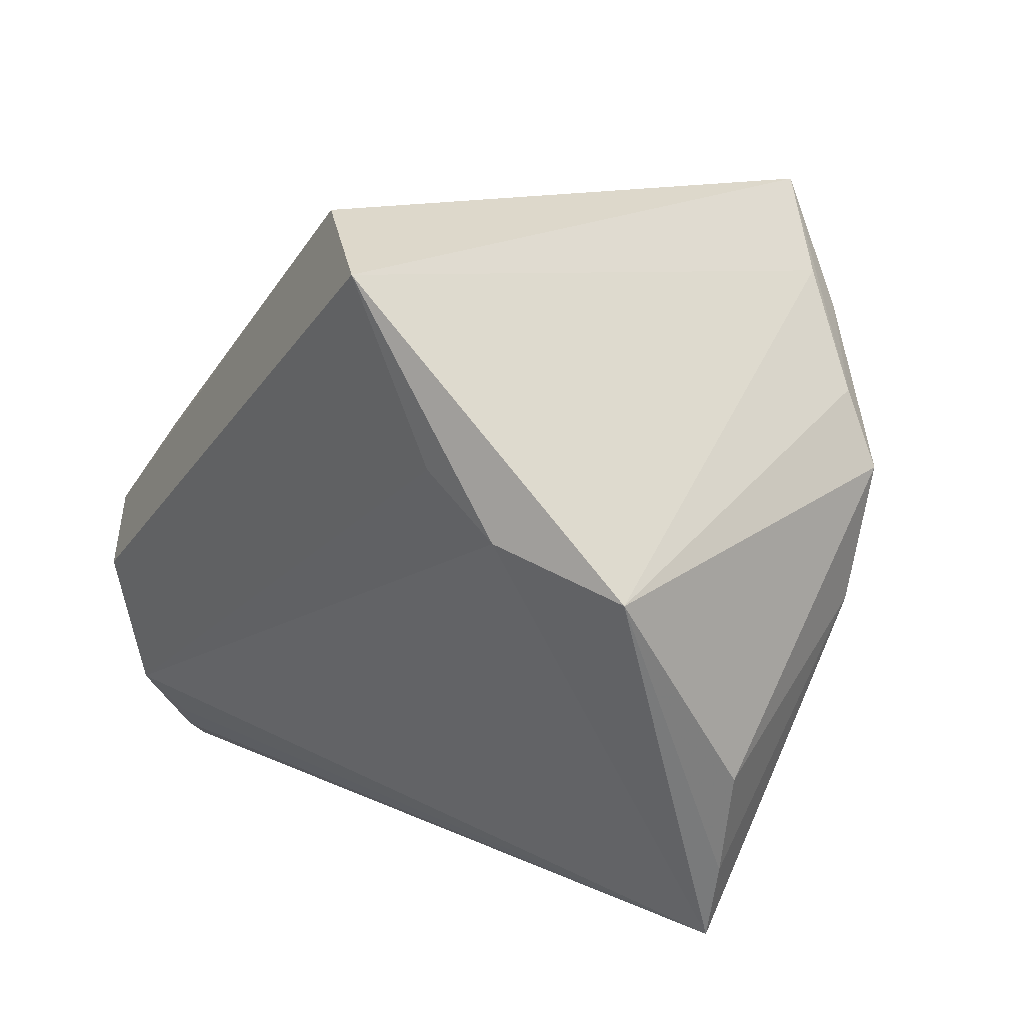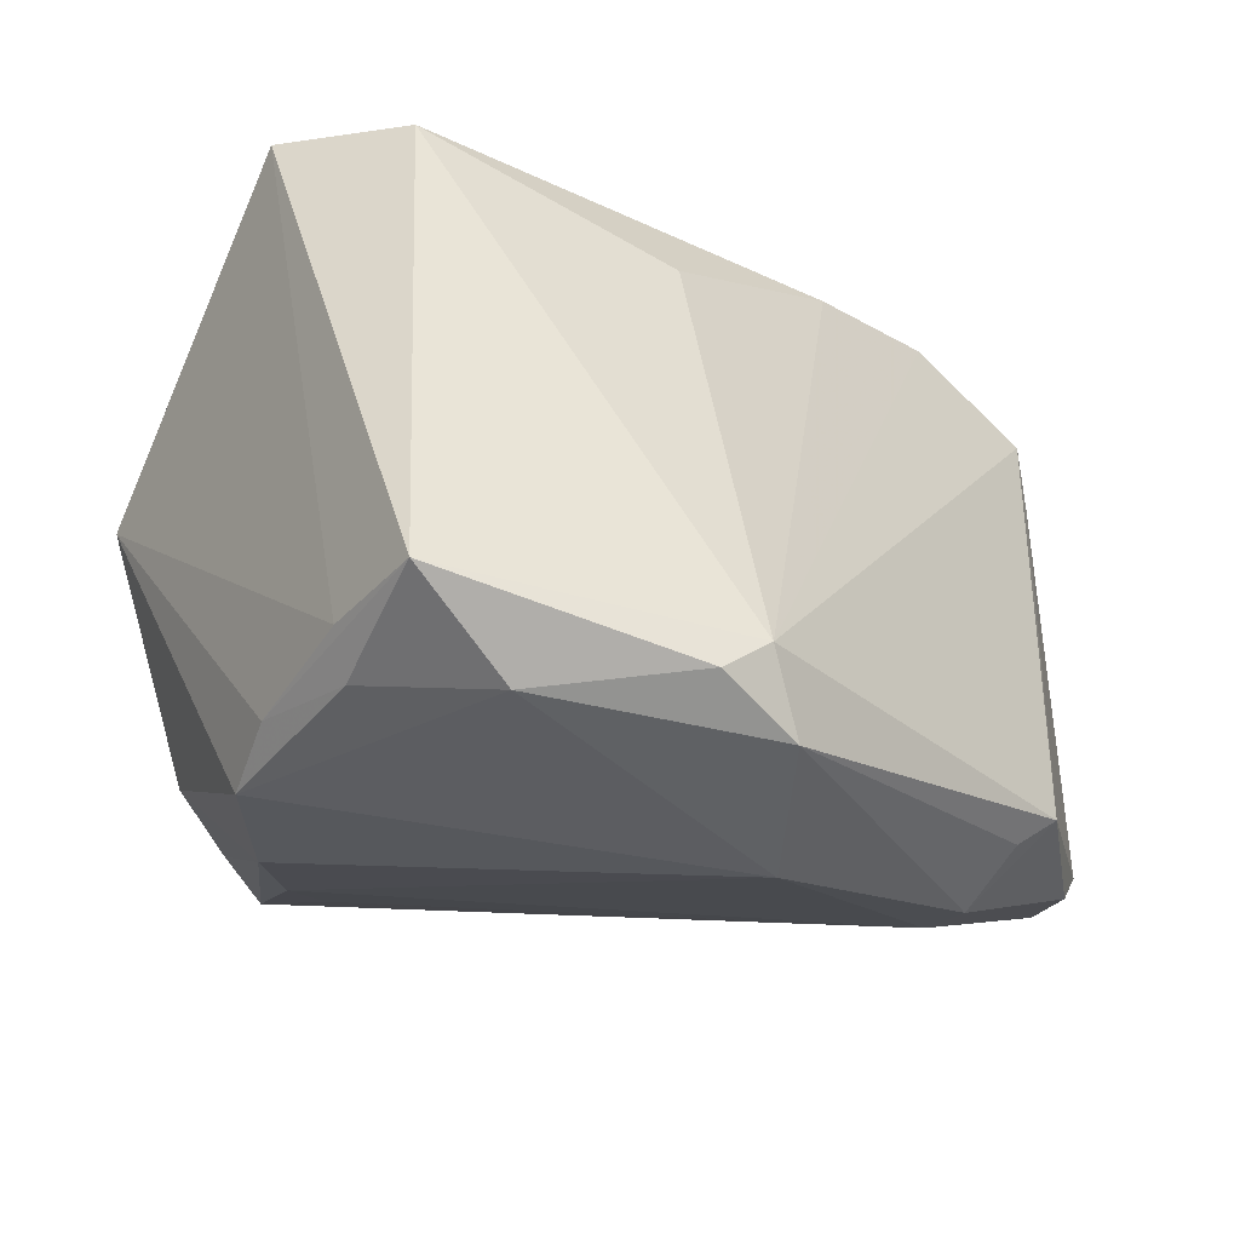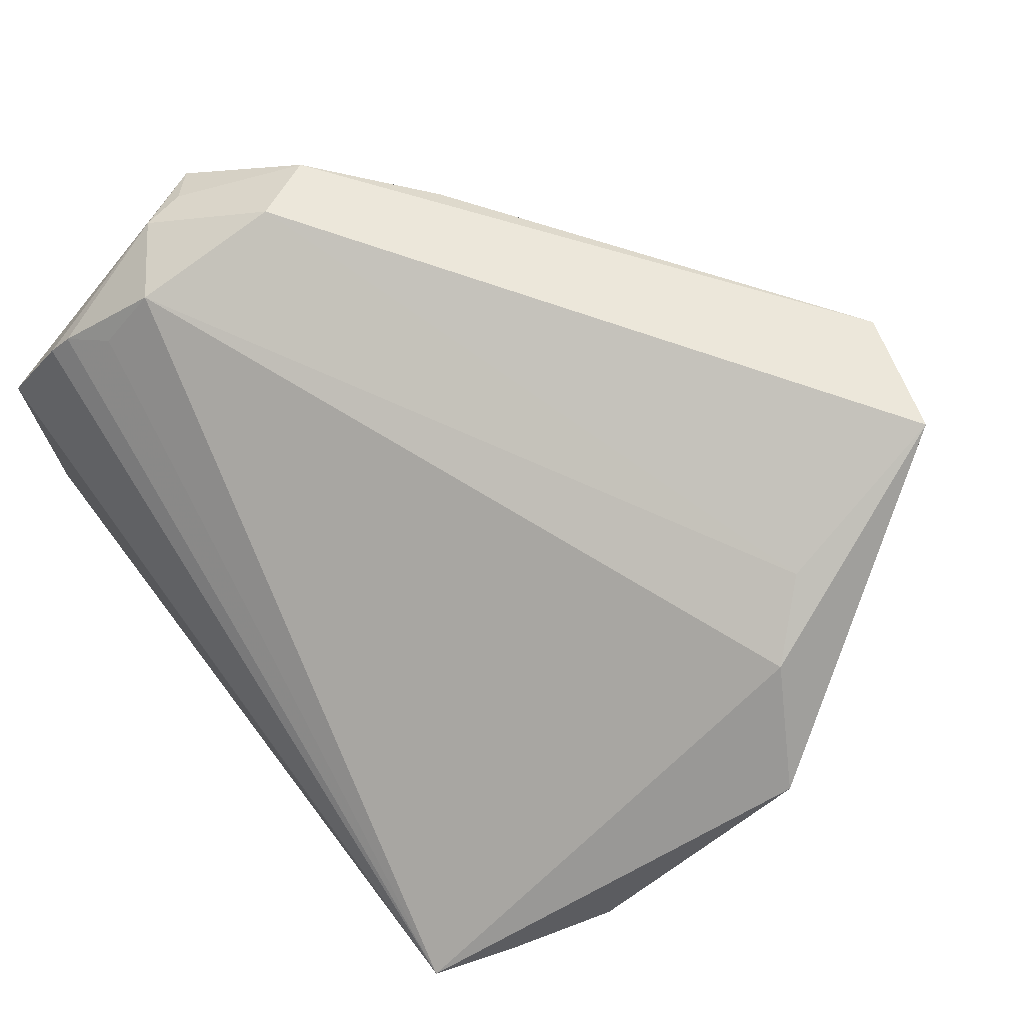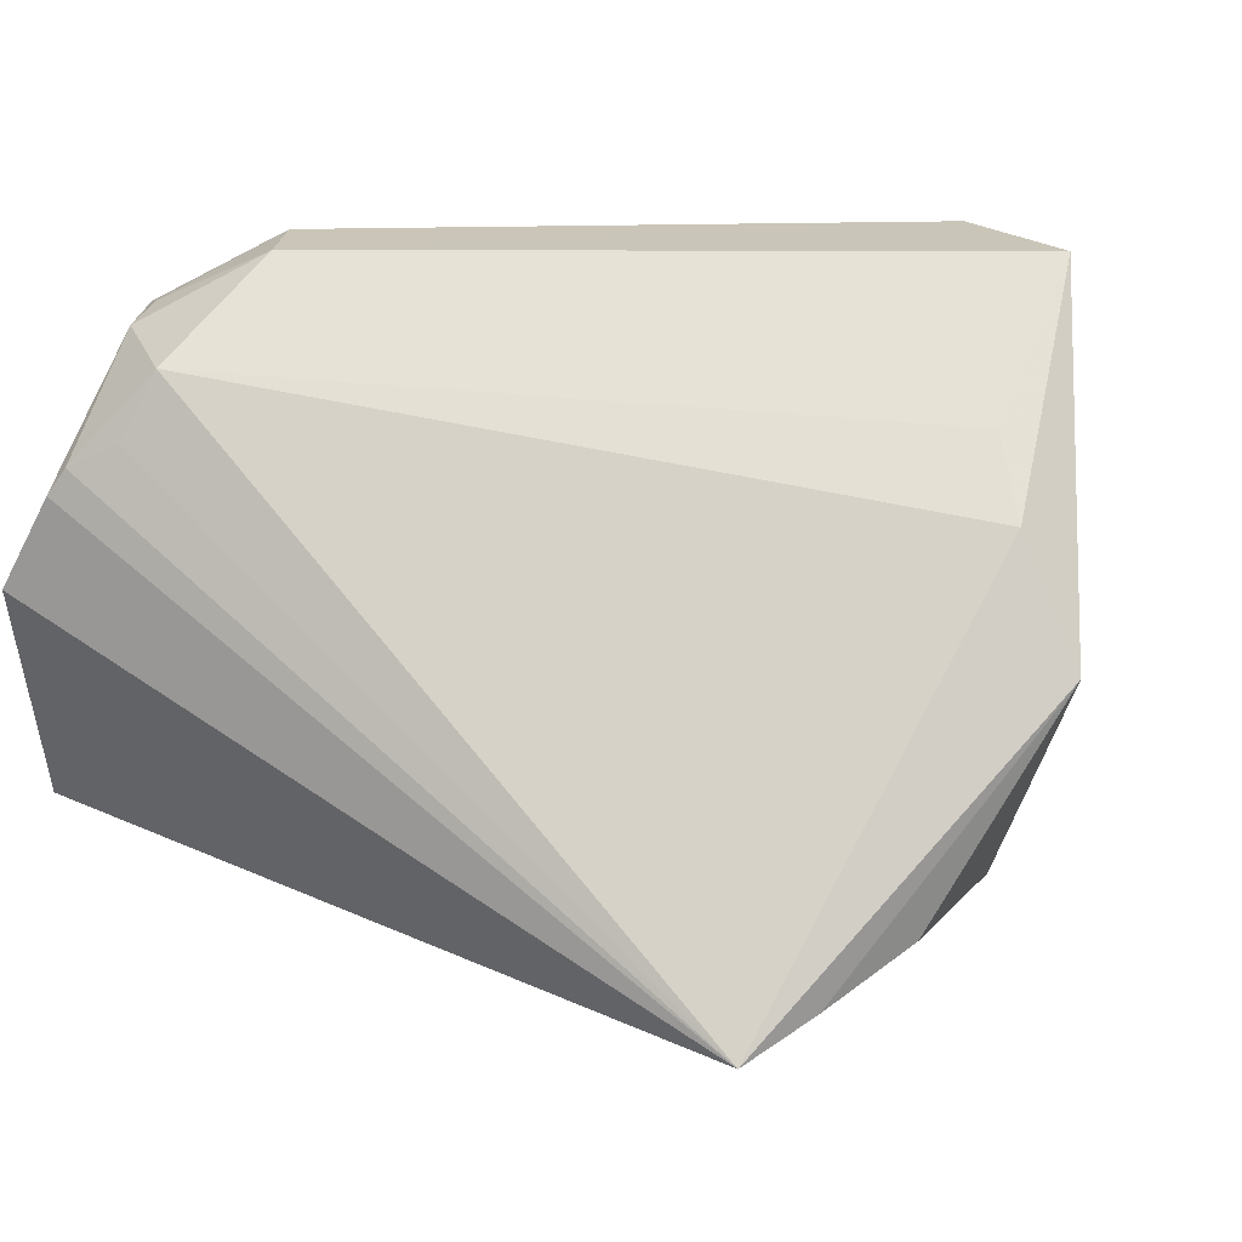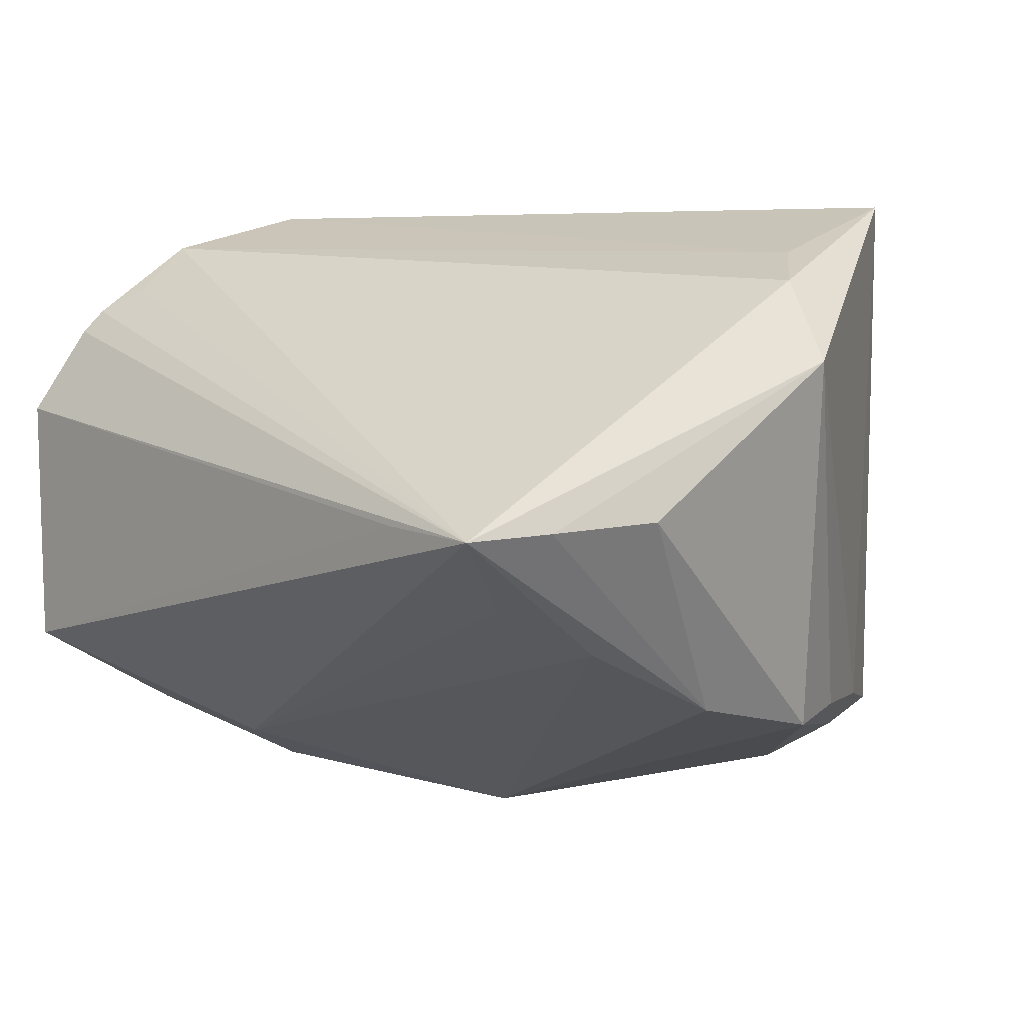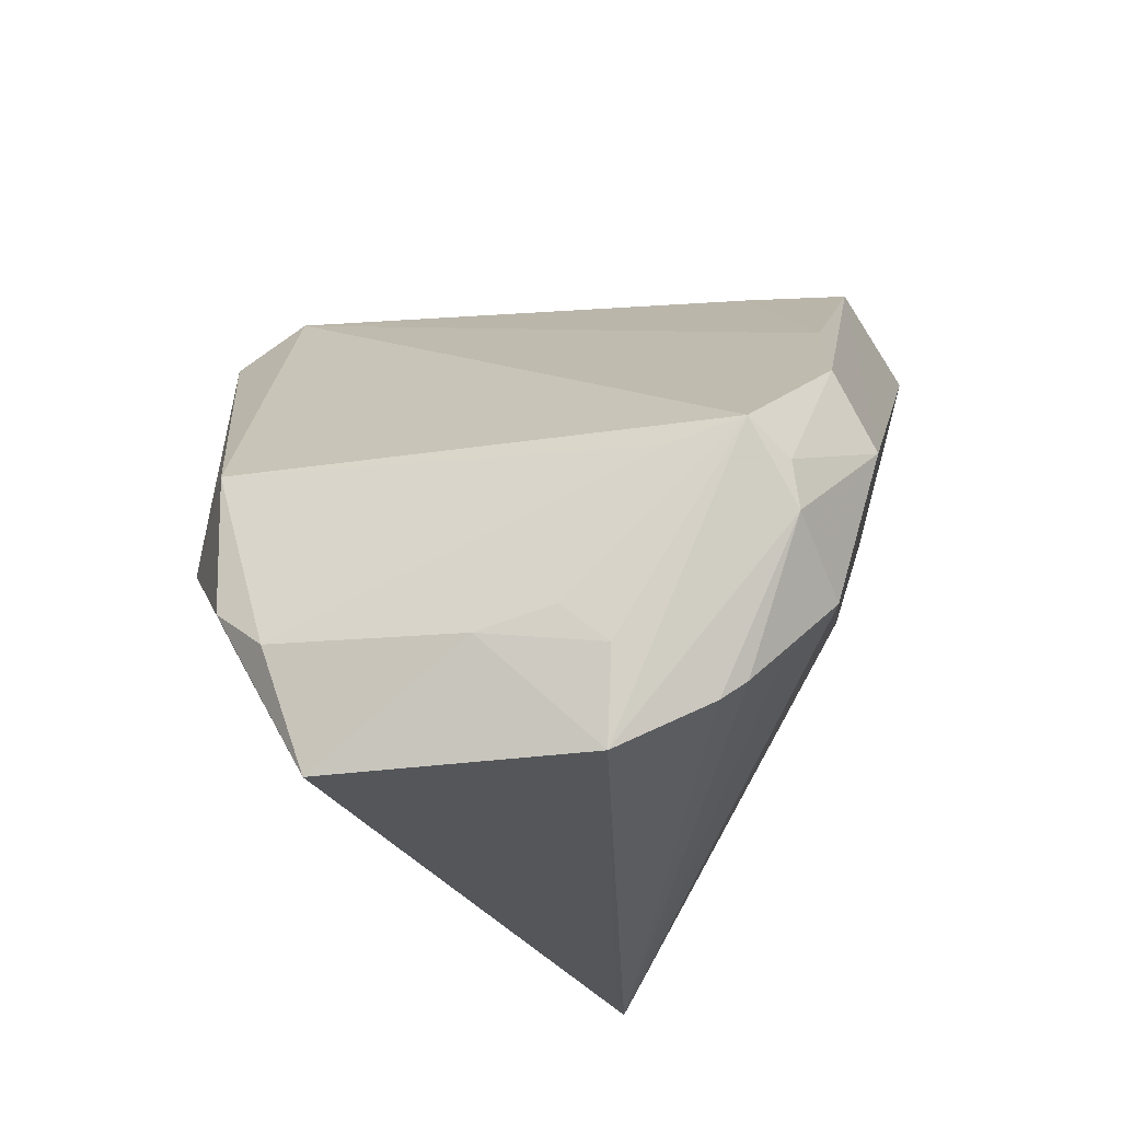
<metadata>
{"format":"obj","ext":"obj","renderer":"f3d","projection":"perspective","resolution":1024,"background":"white","views":[{"elev":12.7,"azim":57.3,"up":"+Y"},{"elev":49.8,"azim":170.6,"up":"+Y"},{"elev":71.6,"azim":53.4,"up":"+Z"},{"elev":44.4,"azim":34.2,"up":"+Z"},{"elev":3.1,"azim":49.1,"up":"+Z"},{"elev":-25.7,"azim":-79.2,"up":"+Y"}]}
</metadata>
<code>
v -0.04398 -0.02941 0.0127
v -0.03367 -0.02288 0.03095
v 0.04602 0.00173 0.01701
v 0.03686 0.009188 -0.02156
v 0.03648 0.006929 0.02563
v -0.009384 0.02087 -0.033
v -0.003297 0.0281 -0.02963
v -0.03213 -0.006316 -0.02704
v 0.02681 0.03212 0.03506
v -0.008327 0.02641 -0.02632
v -0.03629 -0.001112 0.0316
v 0.03064 -0.02846 -0.007516
v 0.0303 0.01343 0.02909
v -0.04262 -0.01309 0.02822
v 0.04026 -0.02984 0.00061
v -0.03643 -0.006456 -0.02486
v -0.0247 -0.01911 -0.02625
v -0.04534 -0.01208 0.01777
v -0.04035 -0.03812 -0.01453
v 0.02613 -0.03812 0.001035
v -0.03945 -0.02183 -0.02341
v 0.01362 0.02867 -0.02965
v 0.01375 0.03689 0.03009
v -0.009071 0.02366 0.02122
v -0.007755 0.005489 -0.03506
v -0.03897 -0.03326 0.02098
v -0.04171 -0.01755 0.02871
v -0.04232 -0.02641 -0.01823
v 0.03411 -0.01895 -0.01226
v 0.02041 0.03812 -0.02276
v -0.04441 -0.02779 0.000889
v 0.03603 -0.004768 -0.01882
v 0.02683 0.02893 -0.02085
v 0.04345 -0.01913 0.00144
v 0.03745 -0.03804 1.35e-06
v 0.02652 0.02499 -0.02405
v -0.03804 -0.03134 0.02338
v -0.04461 -0.02578 0.008271
v 0.03377 0.01709 -0.0203
v -0.03242 -0.007897 0.03506
v -0.02534 0.009266 0.02981
v -0.02706 -0.01184 -0.02992
v -0.04602 -0.01028 0.02492
v -0.03412 -0.02816 0.02583
v -0.04162 -0.03812 0.0119
f 9 30 23
f 45 35 26
f 3 34 4
f 20 35 45
f 45 19 20
f 20 19 35
f 3 9 5
f 5 35 3
f 5 2 35
f 37 26 35
f 45 26 27
f 27 43 45
f 26 37 27
f 27 37 2
f 7 30 22
f 25 22 4
f 3 35 15
f 15 34 3
f 3 4 39
f 2 5 13
f 13 5 9
f 35 2 44
f 44 37 35
f 2 37 44
f 45 43 1
f 43 38 1
f 40 27 2
f 2 13 40
f 40 13 9
f 40 9 23
f 10 24 23
f 23 30 10
f 10 30 7
f 36 22 30
f 4 22 36
f 30 39 36
f 36 39 4
f 35 19 17
f 32 25 4
f 32 15 35
f 32 4 34
f 34 15 32
f 7 22 6
f 22 25 6
f 6 10 7
f 3 39 33
f 33 39 30
f 33 9 3
f 30 9 33
f 31 28 19
f 31 1 38
f 31 38 43
f 43 28 31
f 31 19 45
f 45 1 31
f 43 27 14
f 27 40 14
f 43 14 11
f 11 14 40
f 11 40 23
f 11 10 43
f 25 17 42
f 42 6 25
f 29 32 35
f 29 17 25
f 25 32 29
f 10 6 16
f 43 10 16
f 24 10 41
f 10 11 41
f 23 24 41
f 41 11 23
f 35 17 12
f 12 29 35
f 17 29 12
f 6 42 8
f 8 16 6
f 42 16 8
f 28 16 21
f 21 16 42
f 19 28 21
f 21 17 19
f 21 42 17
f 18 28 43
f 43 16 18
f 18 16 28

</code>
